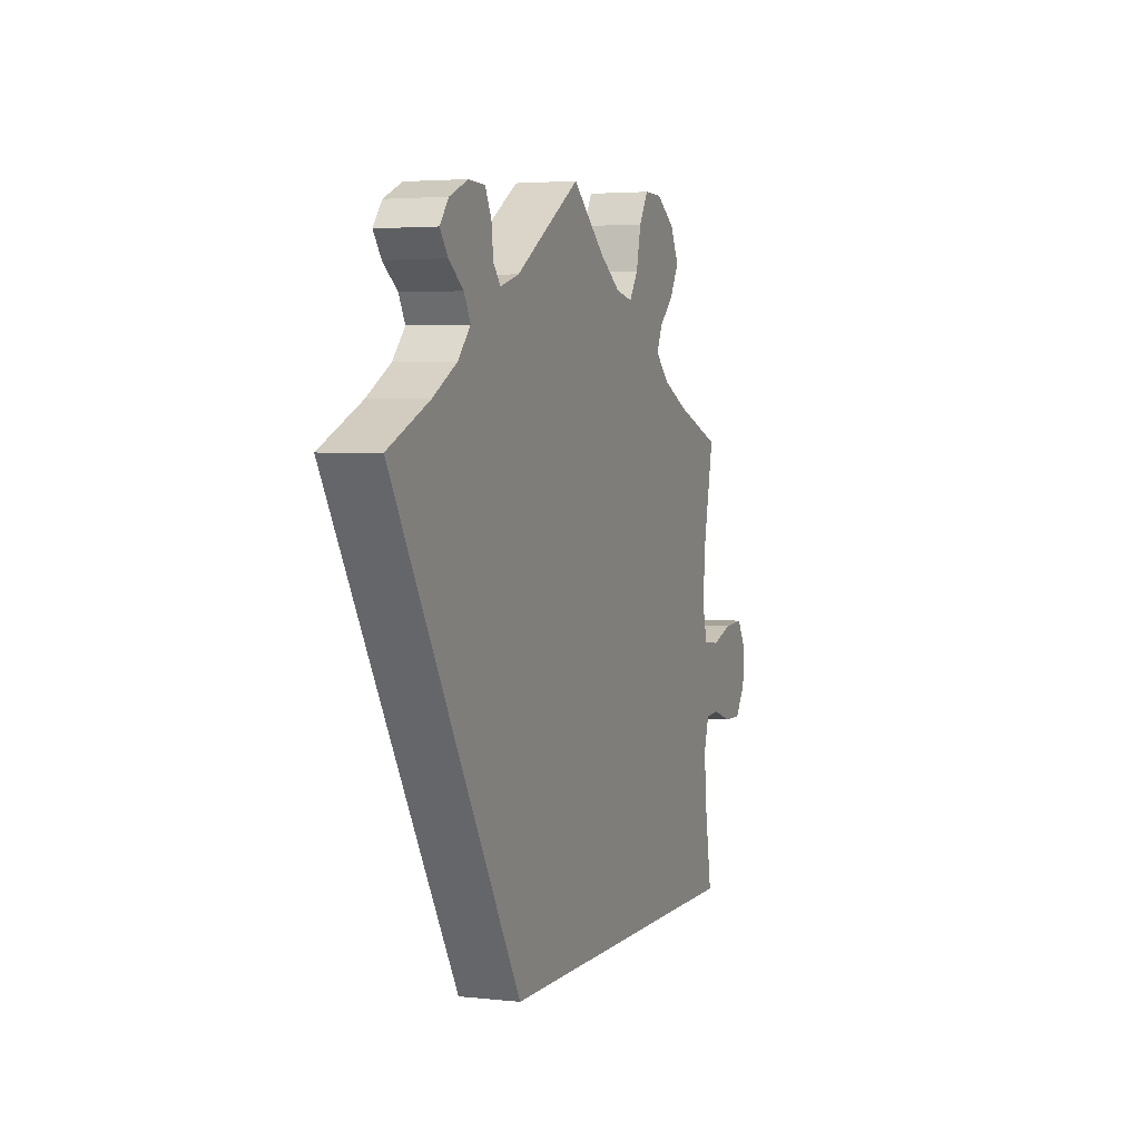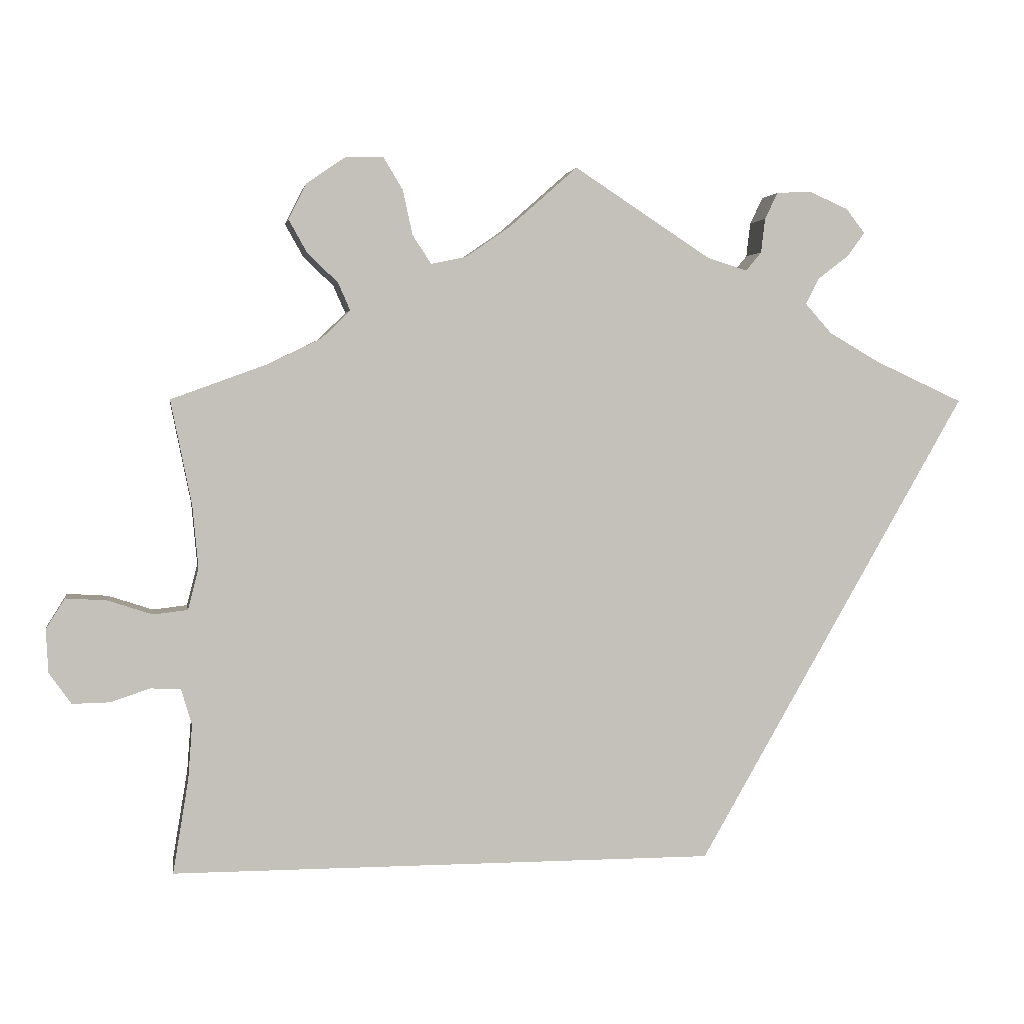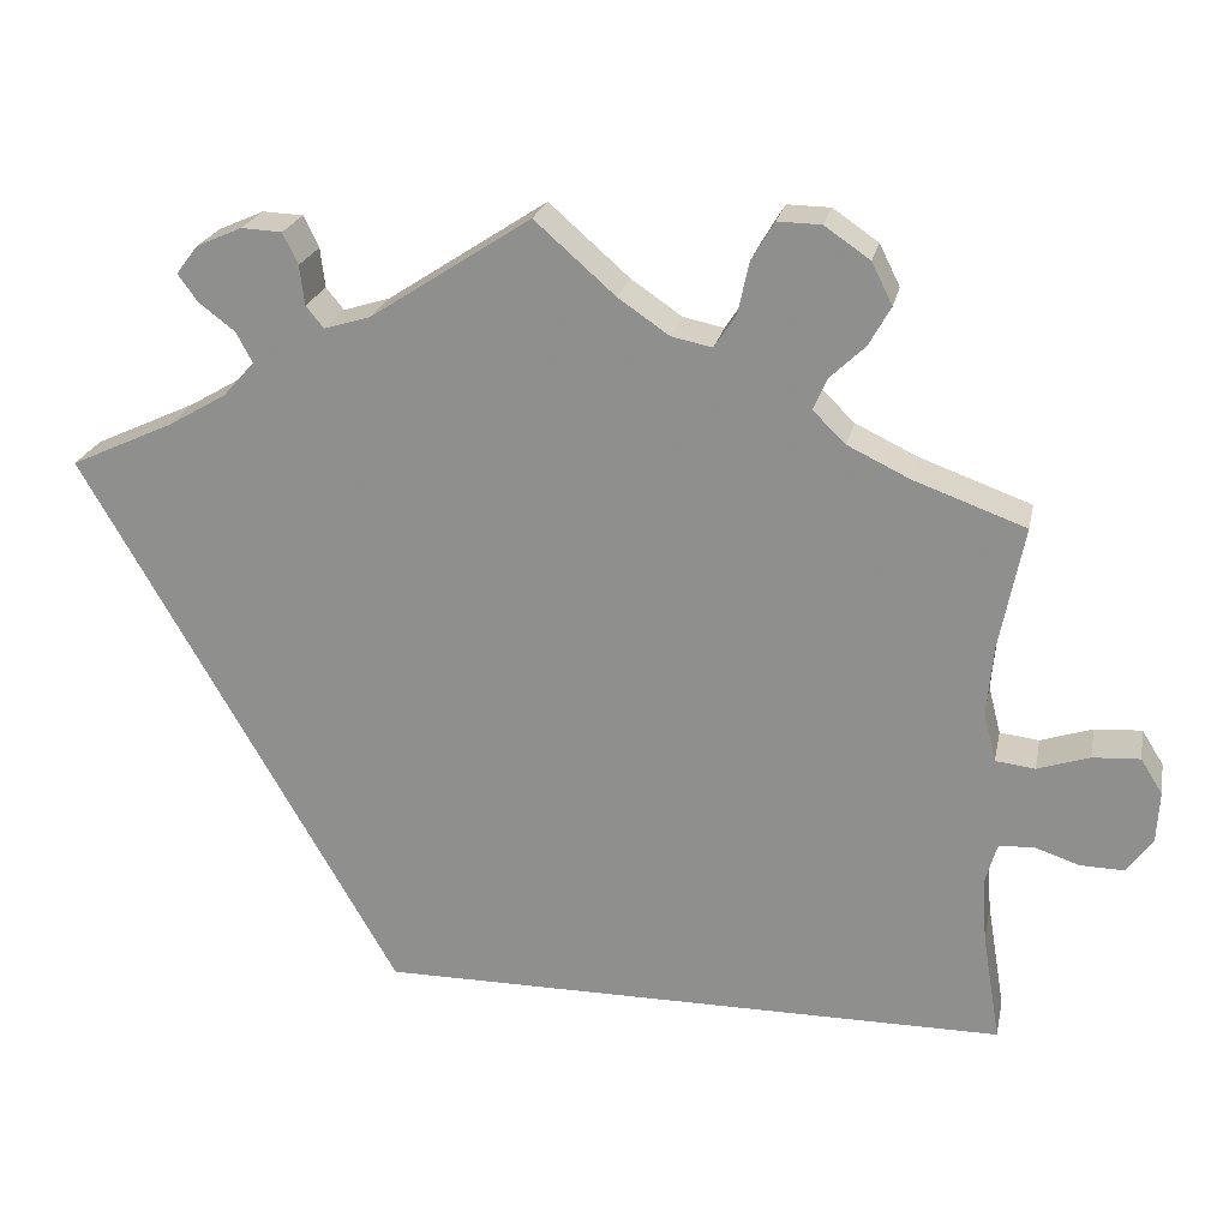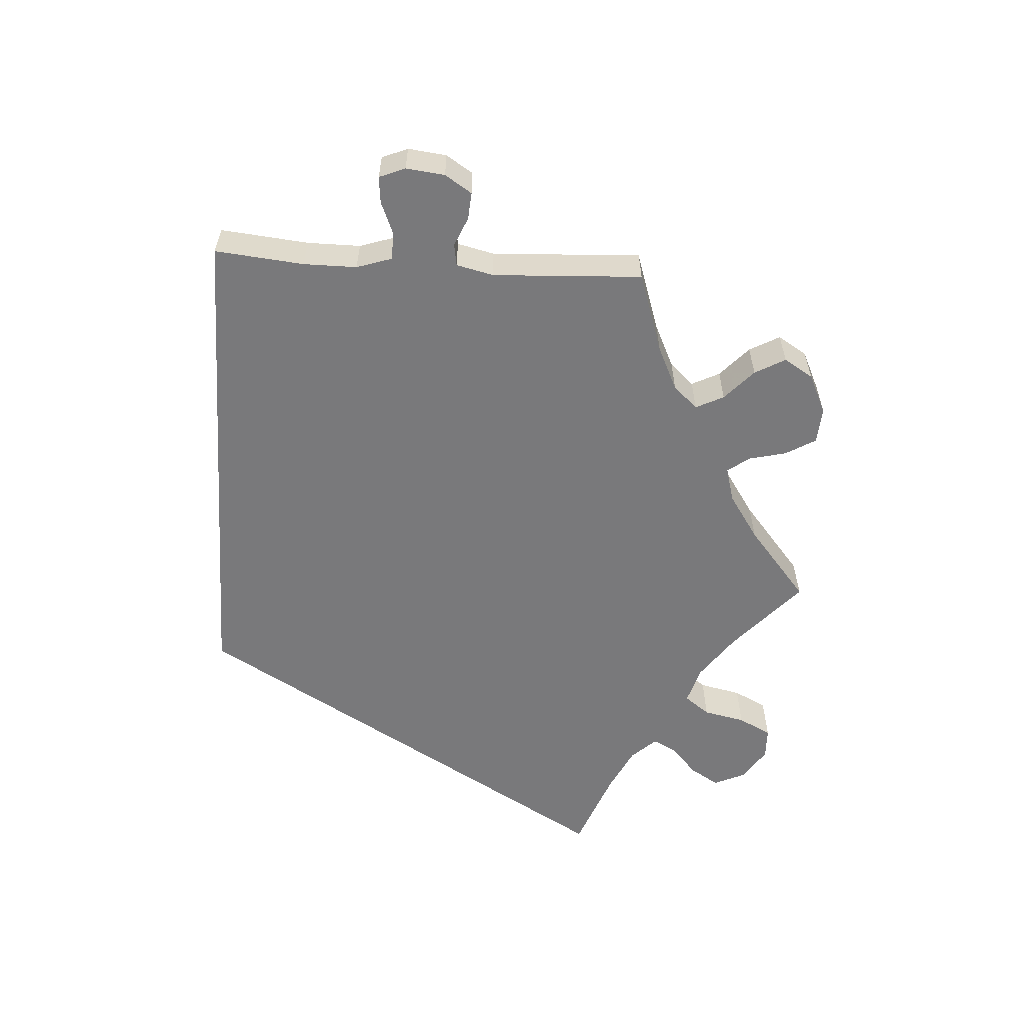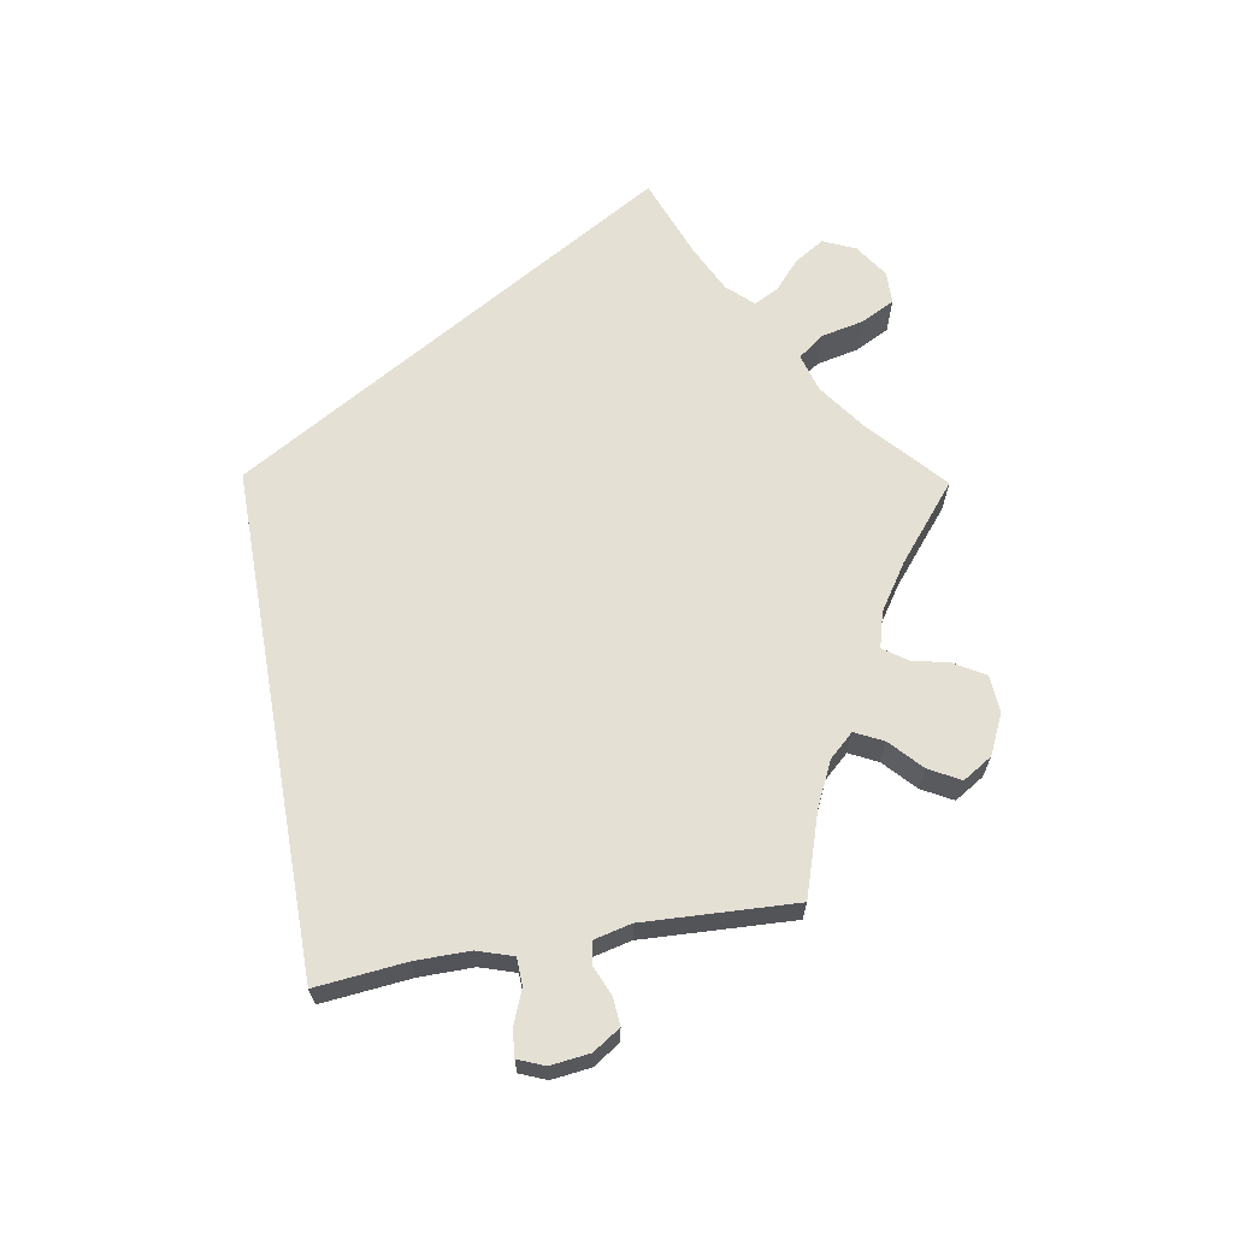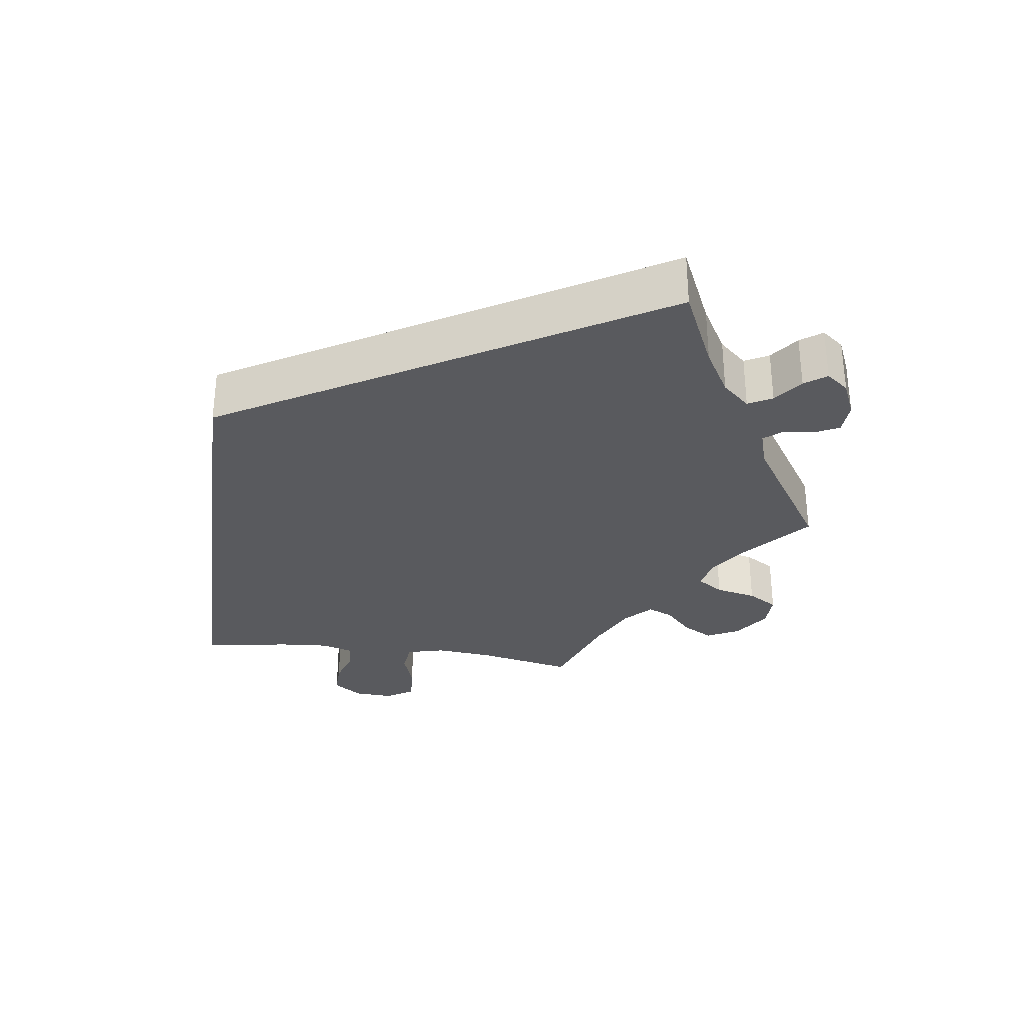
<metadata>
{"format":"obj","ext":"obj","renderer":"f3d","projection":"perspective","resolution":1024,"background":"white","views":[{"elev":3.5,"azim":-69.5,"up":"+Z"},{"elev":2.5,"azim":170.7,"up":"+Z"},{"elev":22.5,"azim":11.5,"up":"+Z"},{"elev":-57.9,"azim":-33.8,"up":"+Y"},{"elev":65.7,"azim":-40.2,"up":"+Y"},{"elev":-31.4,"azim":-97.8,"up":"+Y"}]}
</metadata>
<code>
v -0.391 0.07 0.339
v -0.329 0.07 0.375
v -0.296 0.07 0.412
v -0.313 0.07 0.444
v -0.351 0.07 0.473
v -0.372 0.07 0.502
v -0.349 0.07 0.532
v -0.301 0.07 0.553
v -0.258 0.07 0.551
v -0.242 0.07 0.518
v -0.237 0.07 0.476
v -0.218 0.07 0.453
v -0.169 0.07 0.468
v 0 0.07 0.578
v 0.085 0.07 0.503
v 0.139 0.07 0.466
v 0.182 0.07 0.457
v 0.205 0.07 0.492
v 0.217 0.07 0.547
v 0.241 0.07 0.587
v 0.287 0.07 0.586
v 0.335 0.07 0.553
v 0.357 0.07 0.509
v 0.334 0.07 0.468
v 0.297 0.07 0.433
v 0.282 0.07 0.399
v 0.317 0.07 0.365
v 0.383 0.07 0.333
v 0.501 0.07 0.29
v 0.475 0.07 0.161
v 0.468 0.07 0.085
v 0.481 0.07 0.034
v 0.523 0.07 0.029
v 0.578 0.07 0.047
v 0.628 0.07 0.05
v 0.651 0.07 0.013
v 0.648 0.07 -0.04
v 0.621 0.07 -0.078
v 0.575 0.07 -0.077
v 0.527 0.07 -0.061
v 0.49 0.07 -0.063
v 0.477 0.07 -0.107
v 0.482 0.07 -0.174
v 0.501 0.07 -0.289
v -0.167 0.07 -0.289
v -0.5 0.07 0.289
v -0.391 0 0.339
v -0.329 0 0.375
v -0.296 0 0.412
v -0.313 0 0.444
v -0.351 0 0.473
v -0.372 0 0.502
v -0.349 0 0.532
v -0.301 0 0.553
v -0.258 0 0.551
v -0.242 0 0.518
v -0.237 0 0.476
v -0.218 0 0.453
v -0.169 0 0.468
v 0 0 0.578
v 0.085 0 0.503
v 0.139 0 0.466
v 0.182 0 0.457
v 0.205 0 0.492
v 0.217 0 0.547
v 0.241 0 0.587
v 0.287 0 0.586
v 0.335 0 0.553
v 0.357 0 0.509
v 0.334 0 0.468
v 0.297 0 0.433
v 0.282 0 0.399
v 0.317 0 0.365
v 0.383 0 0.333
v 0.501 0 0.29
v 0.475 0 0.161
v 0.468 0 0.085
v 0.481 0 0.034
v 0.523 0 0.029
v 0.578 0 0.047
v 0.628 0 0.05
v 0.651 0 0.013
v 0.648 0 -0.04
v 0.621 0 -0.078
v 0.575 0 -0.077
v 0.527 0 -0.061
v 0.49 0 -0.063
v 0.477 0 -0.107
v 0.482 0 -0.174
v 0.501 0 -0.289
v -0.167 0 -0.289
v -0.5 0 0.289
f 43 44 45 46
f 42 43 46 1
f 41 42 1 2
f 40 41 2 3
f 39 40 3 4
f 33 34 35 36
f 32 33 36 37
f 28 29 30
f 27 28 30 31
f 26 27 31 32
f 22 23 24 25
f 22 25 26
f 21 22 26
f 18 19 20 21
f 17 18 21 26
f 16 17 26 32
f 13 14 15
f 12 13 15 16
f 8 9 10 11
f 8 11 12
f 7 8 12
f 6 7 12
f 5 6 12
f 4 5 12
f 32 37 38 39
f 32 39 4 12
f 12 16 32
f 92 91 90 89
f 47 92 89 88
f 48 47 88 87
f 49 48 87 86
f 50 49 86 85
f 82 81 80 79
f 83 82 79 78
f 76 75 74
f 77 76 74 73
f 78 77 73 72
f 71 70 69 68
f 72 71 68
f 72 68 67
f 67 66 65 64
f 72 67 64 63
f 78 72 63 62
f 61 60 59
f 62 61 59 58
f 57 56 55 54
f 58 57 54
f 58 54 53
f 58 53 52
f 58 52 51
f 58 51 50
f 85 84 83 78
f 58 50 85 78
f 78 62 58
f 1 47 48 2
f 2 48 49 3
f 3 49 50 4
f 4 50 51 5
f 5 51 52 6
f 6 52 53 7
f 7 53 54 8
f 8 54 55 9
f 9 55 56 10
f 10 56 57 11
f 11 57 58 12
f 12 58 59 13
f 13 59 60 14
f 14 60 61 15
f 15 61 62 16
f 16 62 63 17
f 17 63 64 18
f 18 64 65 19
f 19 65 66 20
f 20 66 67 21
f 21 67 68 22
f 22 68 69 23
f 23 69 70 24
f 24 70 71 25
f 25 71 72 26
f 26 72 73 27
f 27 73 74 28
f 28 74 75 29
f 29 75 76 30
f 30 76 77 31
f 31 77 78 32
f 32 78 79 33
f 33 79 80 34
f 34 80 81 35
f 35 81 82 36
f 36 82 83 37
f 37 83 84 38
f 38 84 85 39
f 39 85 86 40
f 40 86 87 41
f 41 87 88 42
f 42 88 89 43
f 43 89 90 44
f 44 90 91 45
f 45 91 92 46
f 46 92 47 1

</code>
